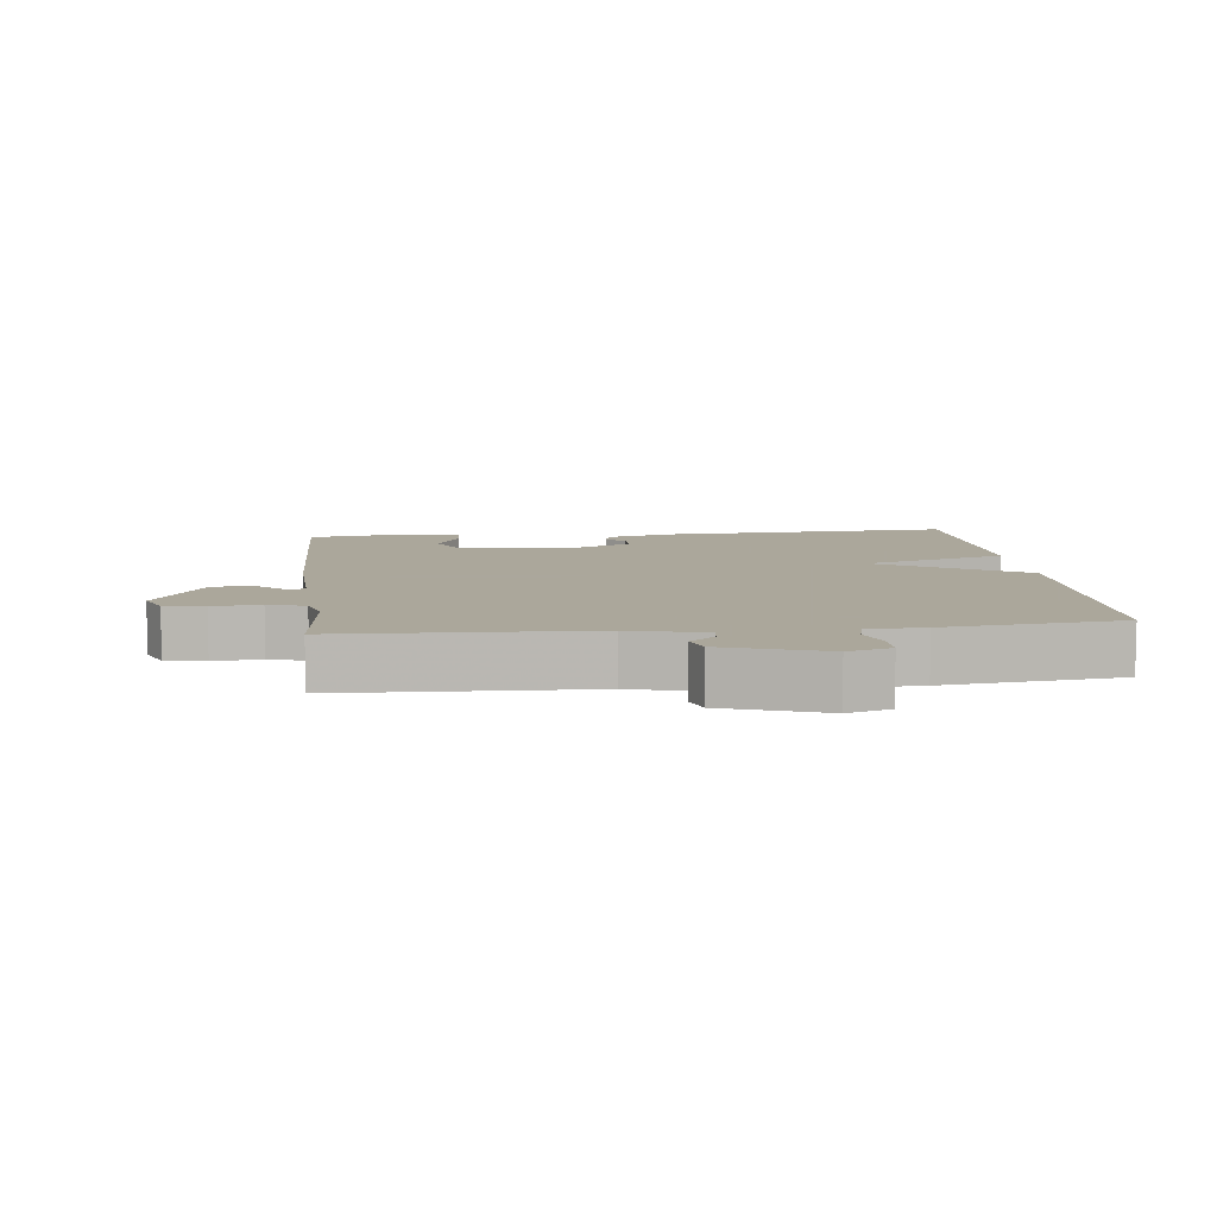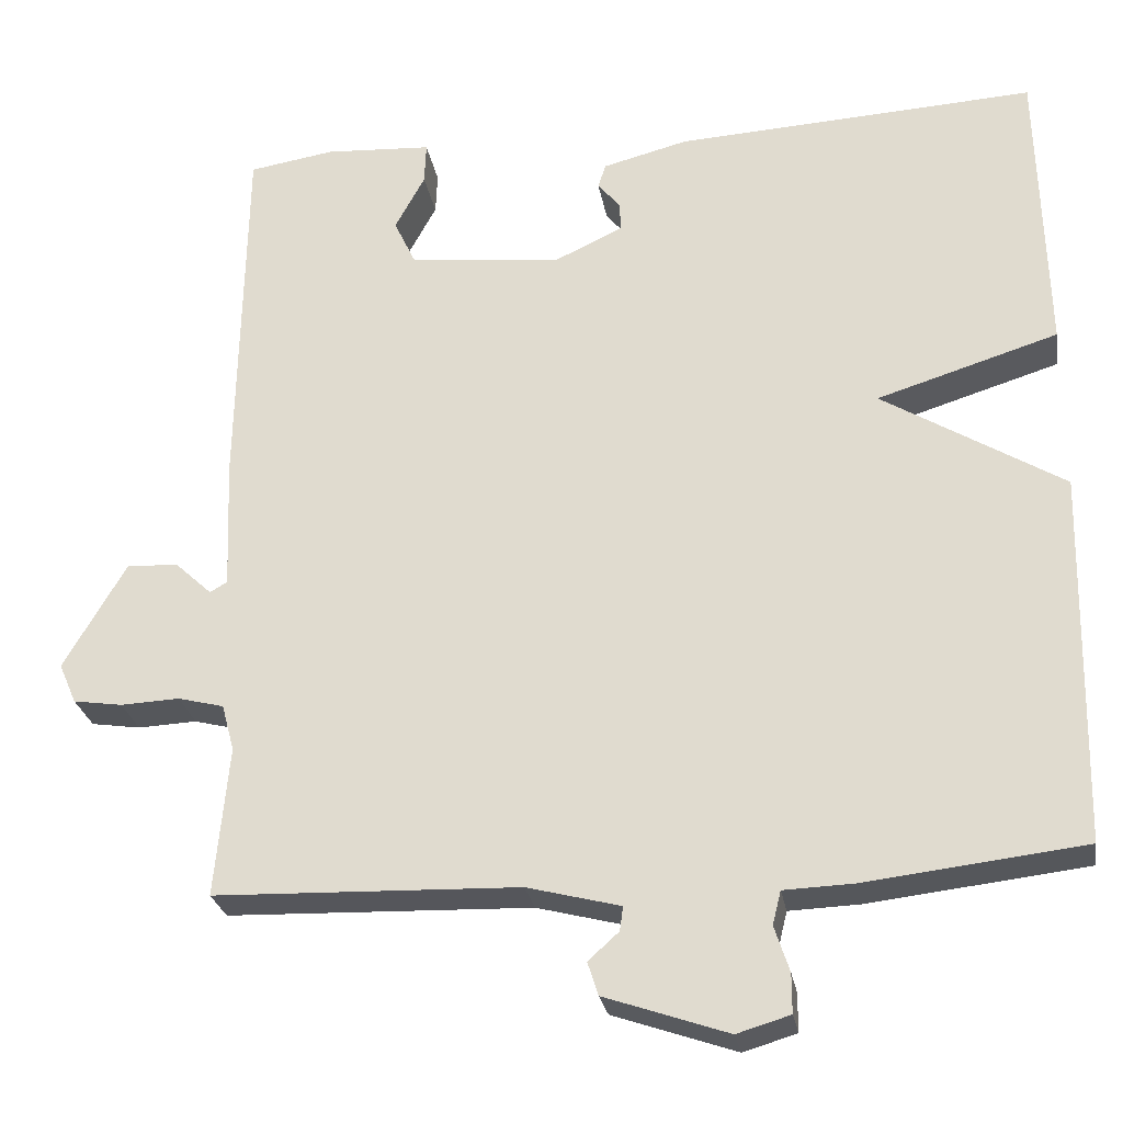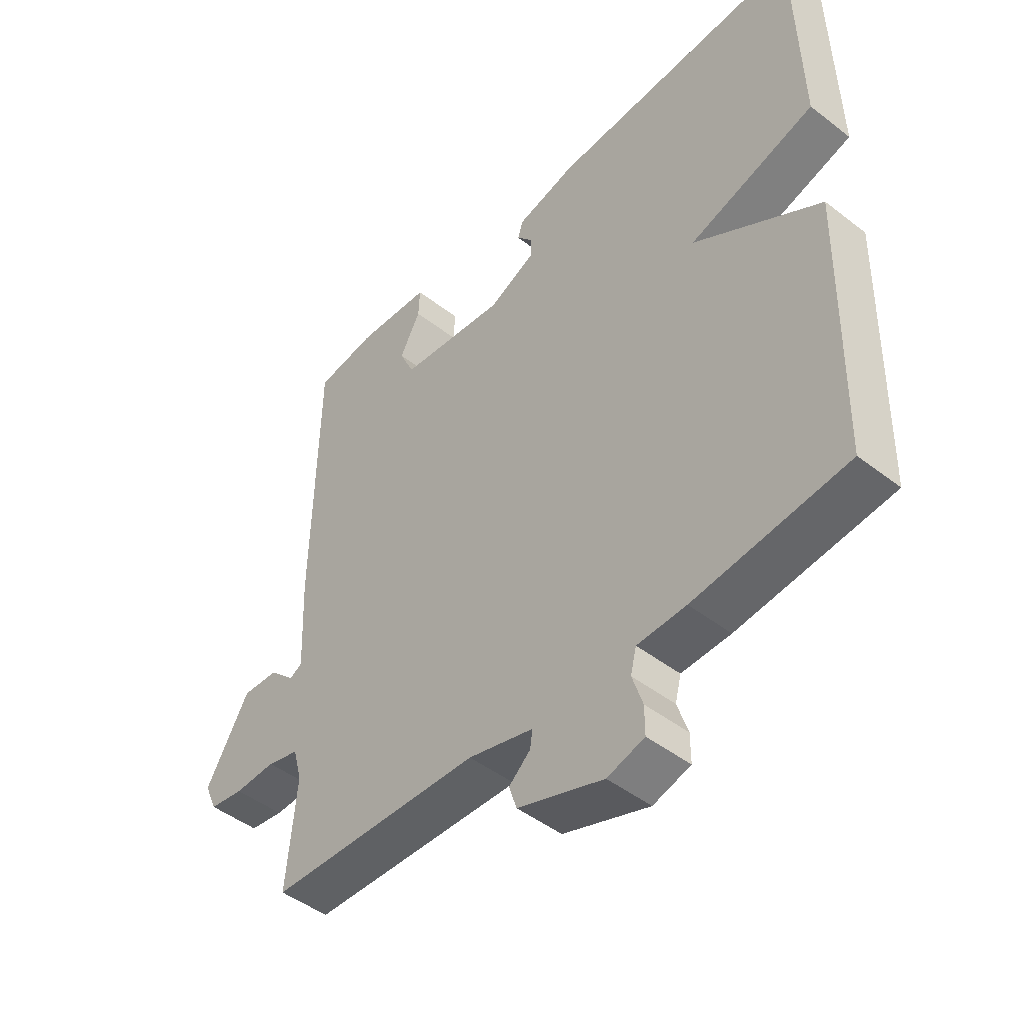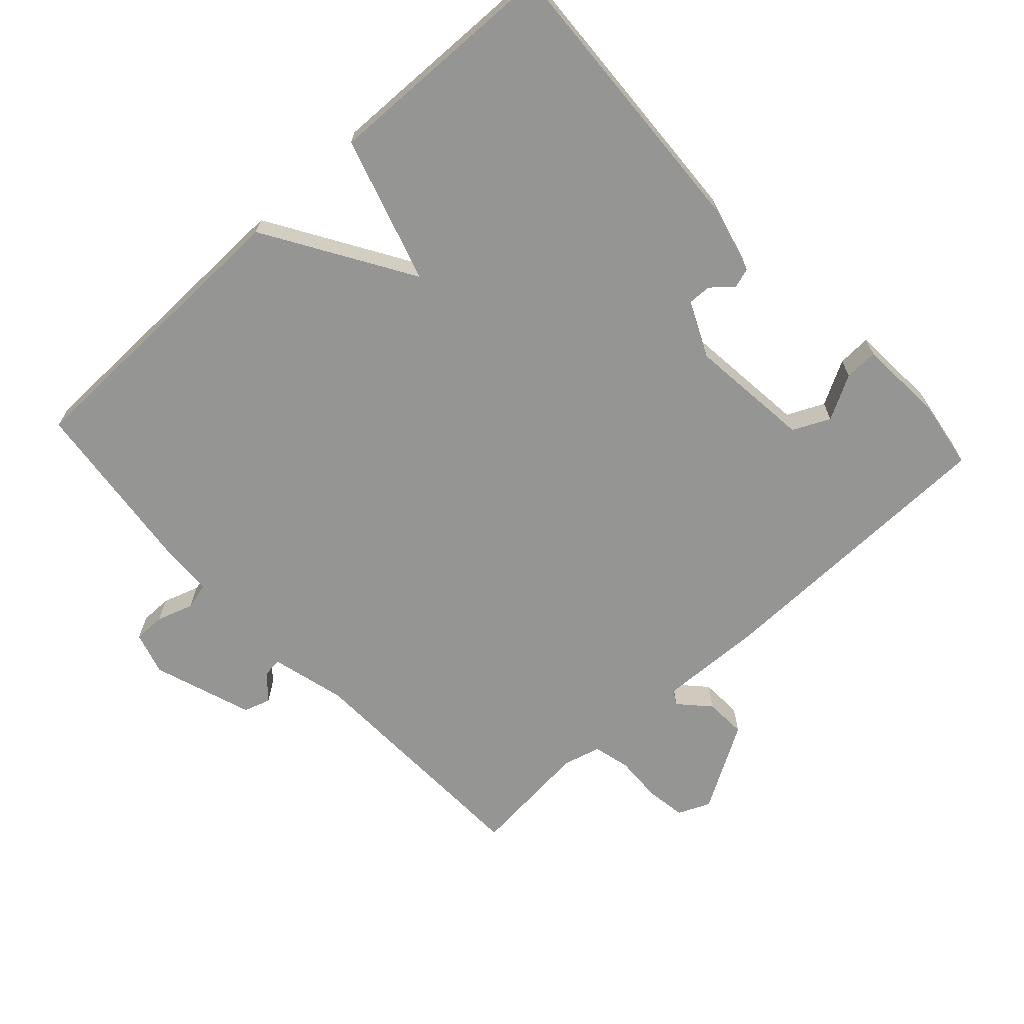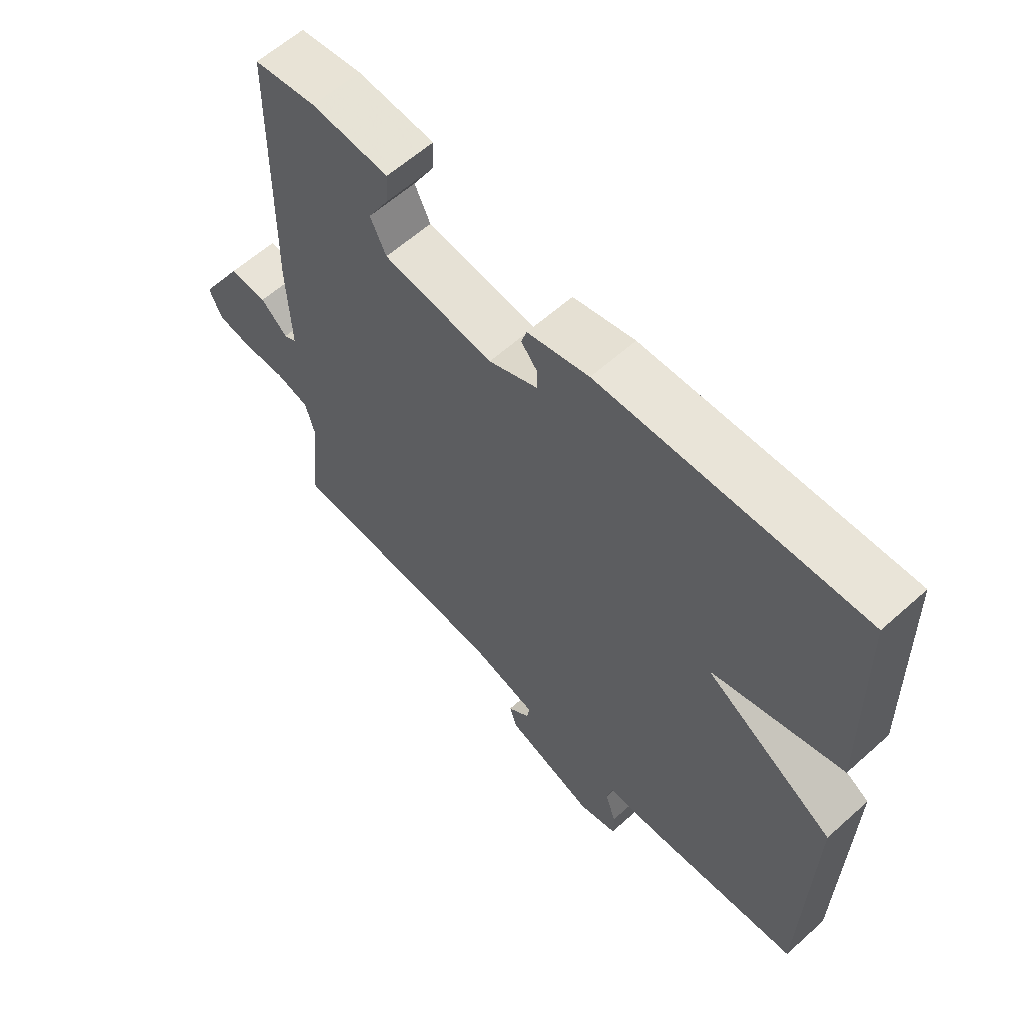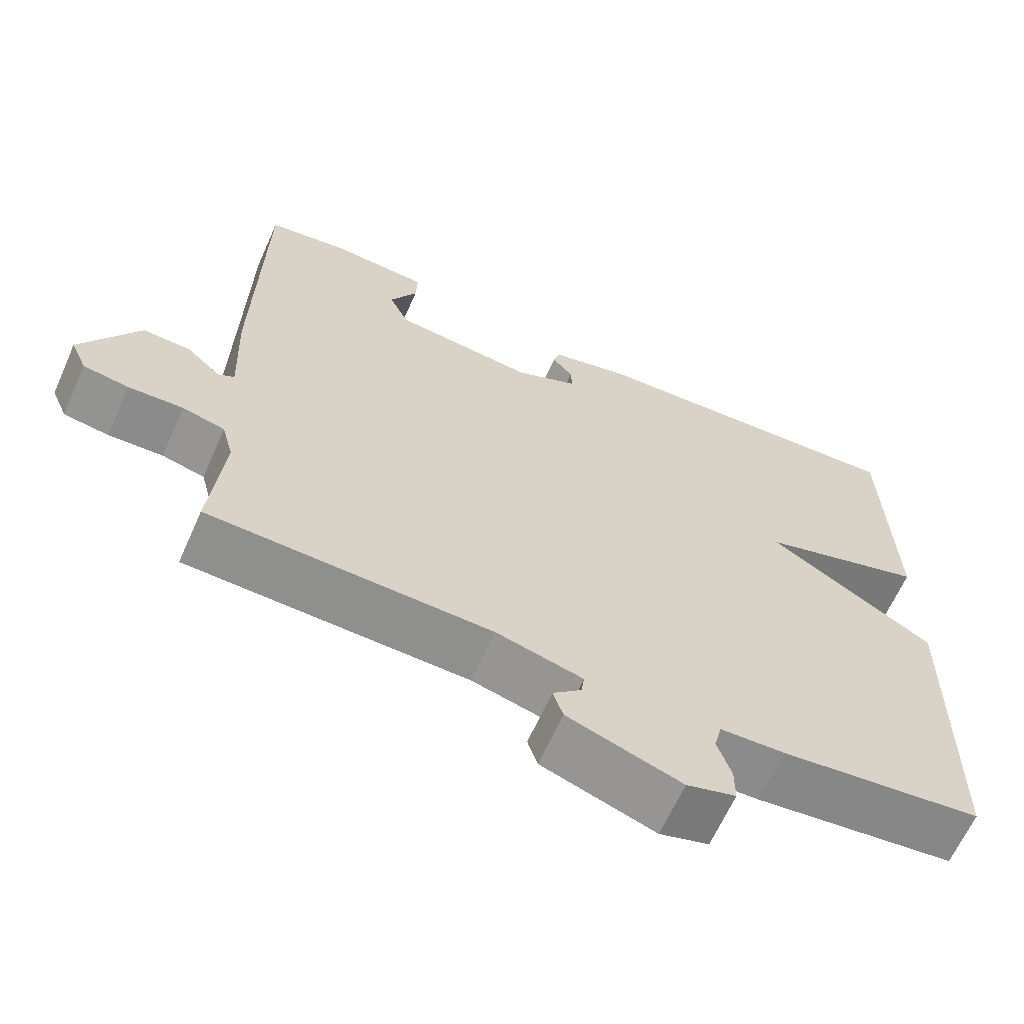
<metadata>
{"format":"obj","ext":"obj","renderer":"f3d","projection":"perspective","resolution":1024,"background":"white","views":[{"elev":8.2,"azim":173.6,"up":"+Y"},{"elev":-26.5,"azim":-170.3,"up":"+Z"},{"elev":-46.6,"azim":-131.4,"up":"+Z"},{"elev":-67.4,"azim":-47.4,"up":"+Y"},{"elev":61.0,"azim":-132.4,"up":"+Z"},{"elev":-64.6,"azim":156.0,"up":"+Z"}]}
</metadata>
<code>
v 0.5 0.07 0.5
v 0.508 0.07 0.056
v 0.502 0.07 -0.1
v 0.523 0.07 -0.112
v 0.567 0.07 -0.071
v 0.629 0.07 -0.068
v 0.704 0.07 -0.196
v 0.683 0.07 -0.244
v 0.624 0.07 -0.253
v 0.553 0.07 -0.25
v 0.498 0.07 -0.264
v 0.483 0.07 -0.32
v 0.5 0.07 -0.5
v 0.134 0.07 -0.512
v 0.022 0.07 -0.541
v 0.026 0.07 -0.57
v 0.063 0.07 -0.603
v 0.05 0.07 -0.643
v -0.098 0.07 -0.694
v -0.162 0.07 -0.675
v -0.162 0.07 -0.628
v -0.144 0.07 -0.573
v -0.154 0.07 -0.533
v -0.238 0.07 -0.53
v -0.5 0.07 -0.5
v -0.509 0.07 -0.054
v -0.292 0.07 0.079
v -0.509 0.07 0.146
v -0.5 0.07 0.5
v -0.067 0.07 0.477
v 0.035 0.07 0.451
v 0.044 0.07 0.422
v 0.017 0.07 0.39
v 0.016 0.07 0.355
v 0.098 0.07 0.317
v 0.281 0.07 0.337
v 0.307 0.07 0.392
v 0.271 0.07 0.458
v 0.269 0.07 0.508
v 0.397 0.07 0.516
v 0.5 0 0.5
v 0.508 0 0.056
v 0.502 0 -0.1
v 0.523 0 -0.112
v 0.567 0 -0.071
v 0.629 0 -0.068
v 0.704 0 -0.196
v 0.683 0 -0.244
v 0.624 0 -0.253
v 0.553 0 -0.25
v 0.498 0 -0.264
v 0.483 0 -0.32
v 0.5 0 -0.5
v 0.134 0 -0.512
v 0.022 0 -0.541
v 0.026 0 -0.57
v 0.063 0 -0.603
v 0.05 0 -0.643
v -0.098 0 -0.694
v -0.162 0 -0.675
v -0.162 0 -0.628
v -0.144 0 -0.573
v -0.154 0 -0.533
v -0.238 0 -0.53
v -0.5 0 -0.5
v -0.509 0 -0.054
v -0.292 0 0.079
v -0.509 0 0.146
v -0.5 0 0.5
v -0.067 0 0.477
v 0.035 0 0.451
v 0.044 0 0.422
v 0.017 0 0.39
v 0.016 0 0.355
v 0.098 0 0.317
v 0.281 0 0.337
v 0.307 0 0.392
v 0.271 0 0.458
v 0.269 0 0.508
v 0.397 0 0.516
f 40 1 2
f 39 40 2
f 38 39 2
f 37 38 2
f 36 37 2 3
f 35 36 3
f 34 35 3
f 31 32 33
f 30 31 33
f 29 30 33
f 28 29 33
f 27 28 33
f 27 33 34
f 25 26 27
f 24 25 27
f 23 24 27
f 27 34 3
f 23 27 3
f 22 23 3
f 20 21 22
f 19 20 22
f 18 19 22
f 17 18 22
f 16 17 22
f 15 16 22
f 22 3 4
f 15 22 4
f 14 15 4
f 12 13 14
f 11 12 14 4
f 8 9 10
f 7 8 10
f 6 7 10
f 5 6 10
f 4 5 10
f 4 10 11
f 42 41 80
f 42 80 79
f 42 79 78
f 42 78 77
f 43 42 77 76
f 43 76 75
f 43 75 74
f 73 72 71
f 73 71 70
f 73 70 69
f 73 69 68
f 73 68 67
f 74 73 67
f 67 66 65
f 67 65 64
f 67 64 63
f 43 74 67
f 43 67 63
f 43 63 62
f 62 61 60
f 62 60 59
f 62 59 58
f 62 58 57
f 62 57 56
f 62 56 55
f 44 43 62
f 44 62 55
f 44 55 54
f 54 53 52
f 44 54 52 51
f 50 49 48
f 50 48 47
f 50 47 46
f 50 46 45
f 50 45 44
f 51 50 44
f 1 41 42 2
f 2 42 43 3
f 3 43 44 4
f 4 44 45 5
f 5 45 46 6
f 6 46 47 7
f 7 47 48 8
f 8 48 49 9
f 9 49 50 10
f 10 50 51 11
f 11 51 52 12
f 12 52 53 13
f 13 53 54 14
f 14 54 55 15
f 15 55 56 16
f 16 56 57 17
f 17 57 58 18
f 18 58 59 19
f 19 59 60 20
f 20 60 61 21
f 21 61 62 22
f 22 62 63 23
f 23 63 64 24
f 24 64 65 25
f 25 65 66 26
f 26 66 67 27
f 27 67 68 28
f 28 68 69 29
f 29 69 70 30
f 30 70 71 31
f 31 71 72 32
f 32 72 73 33
f 33 73 74 34
f 34 74 75 35
f 35 75 76 36
f 36 76 77 37
f 37 77 78 38
f 38 78 79 39
f 39 79 80 40
f 40 80 41 1

</code>
